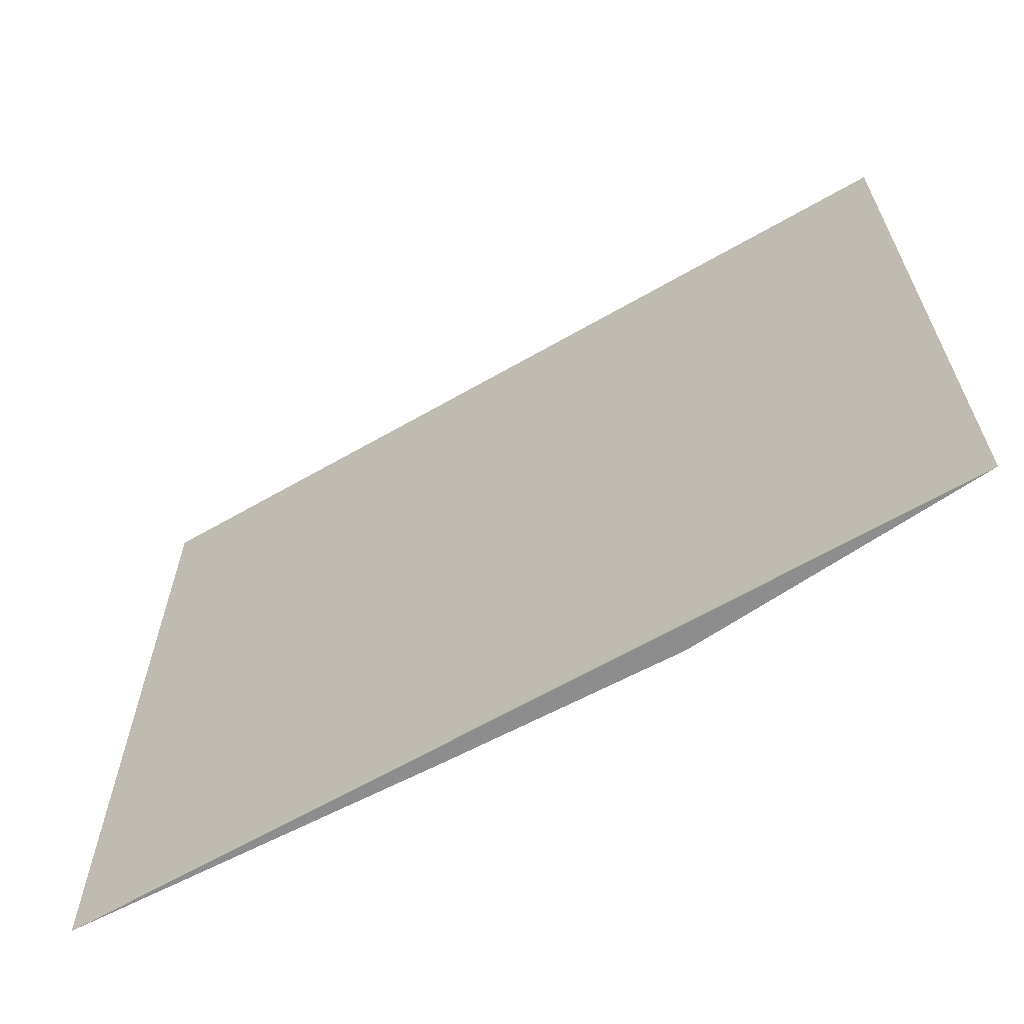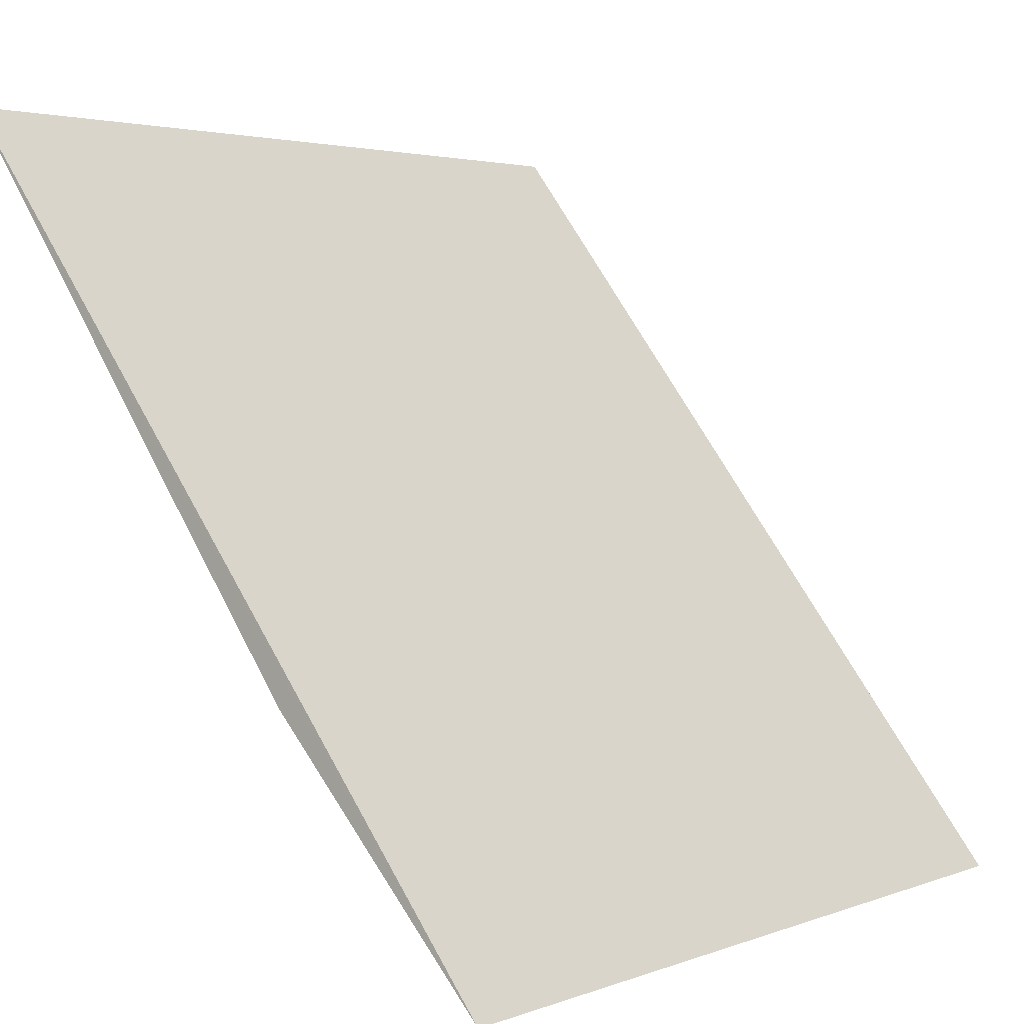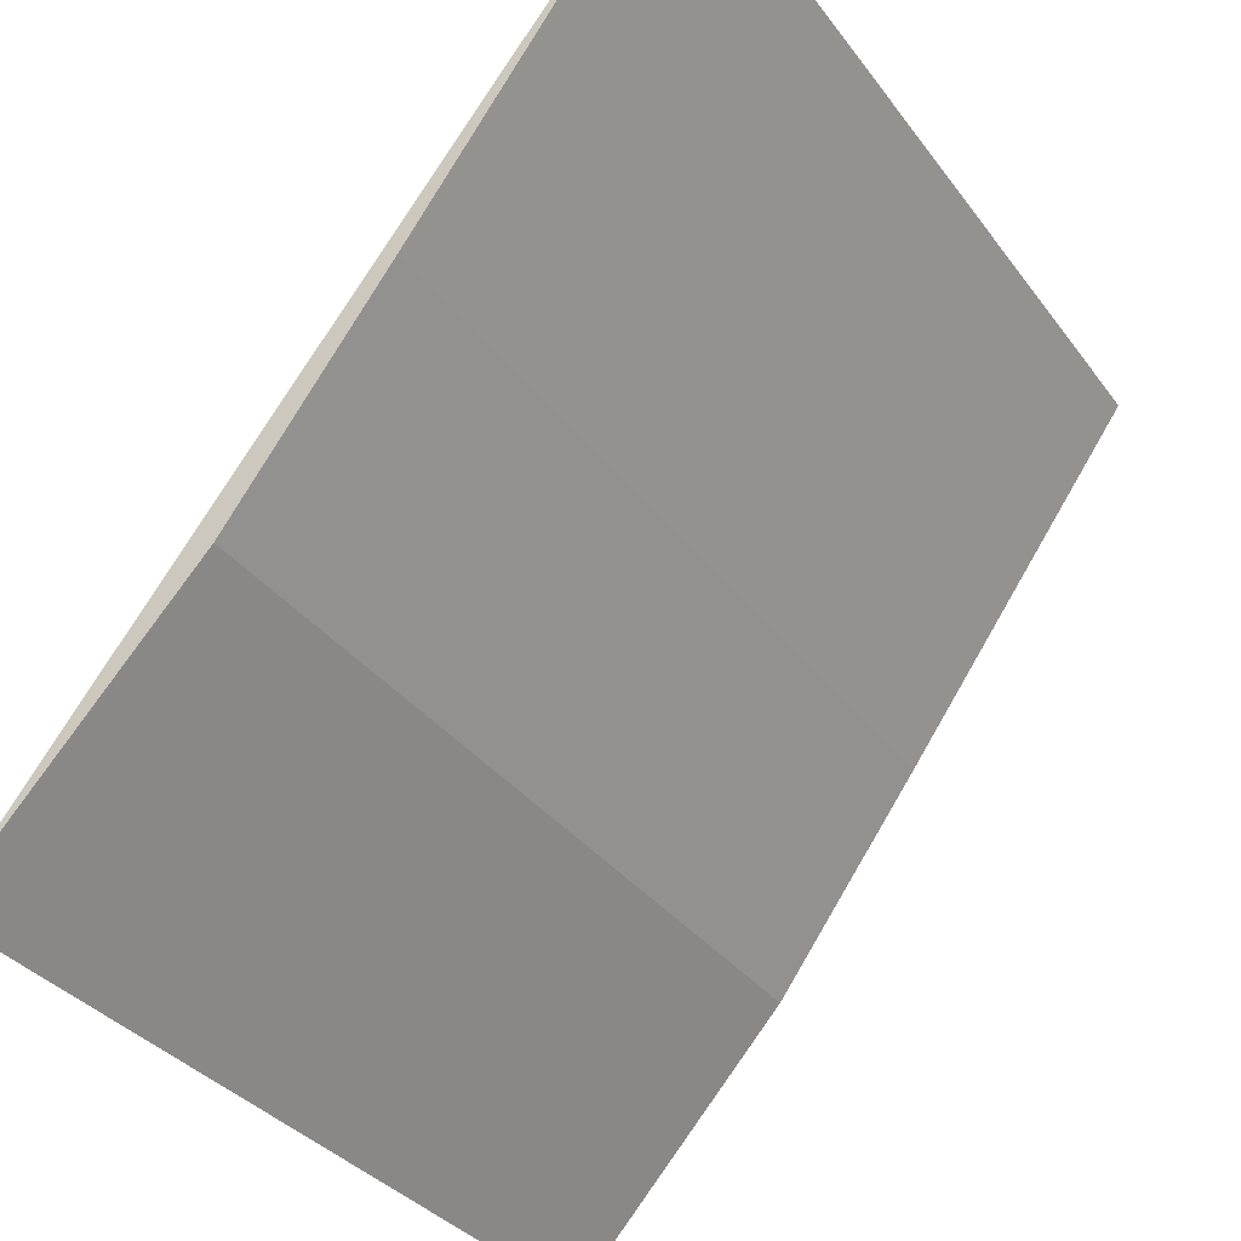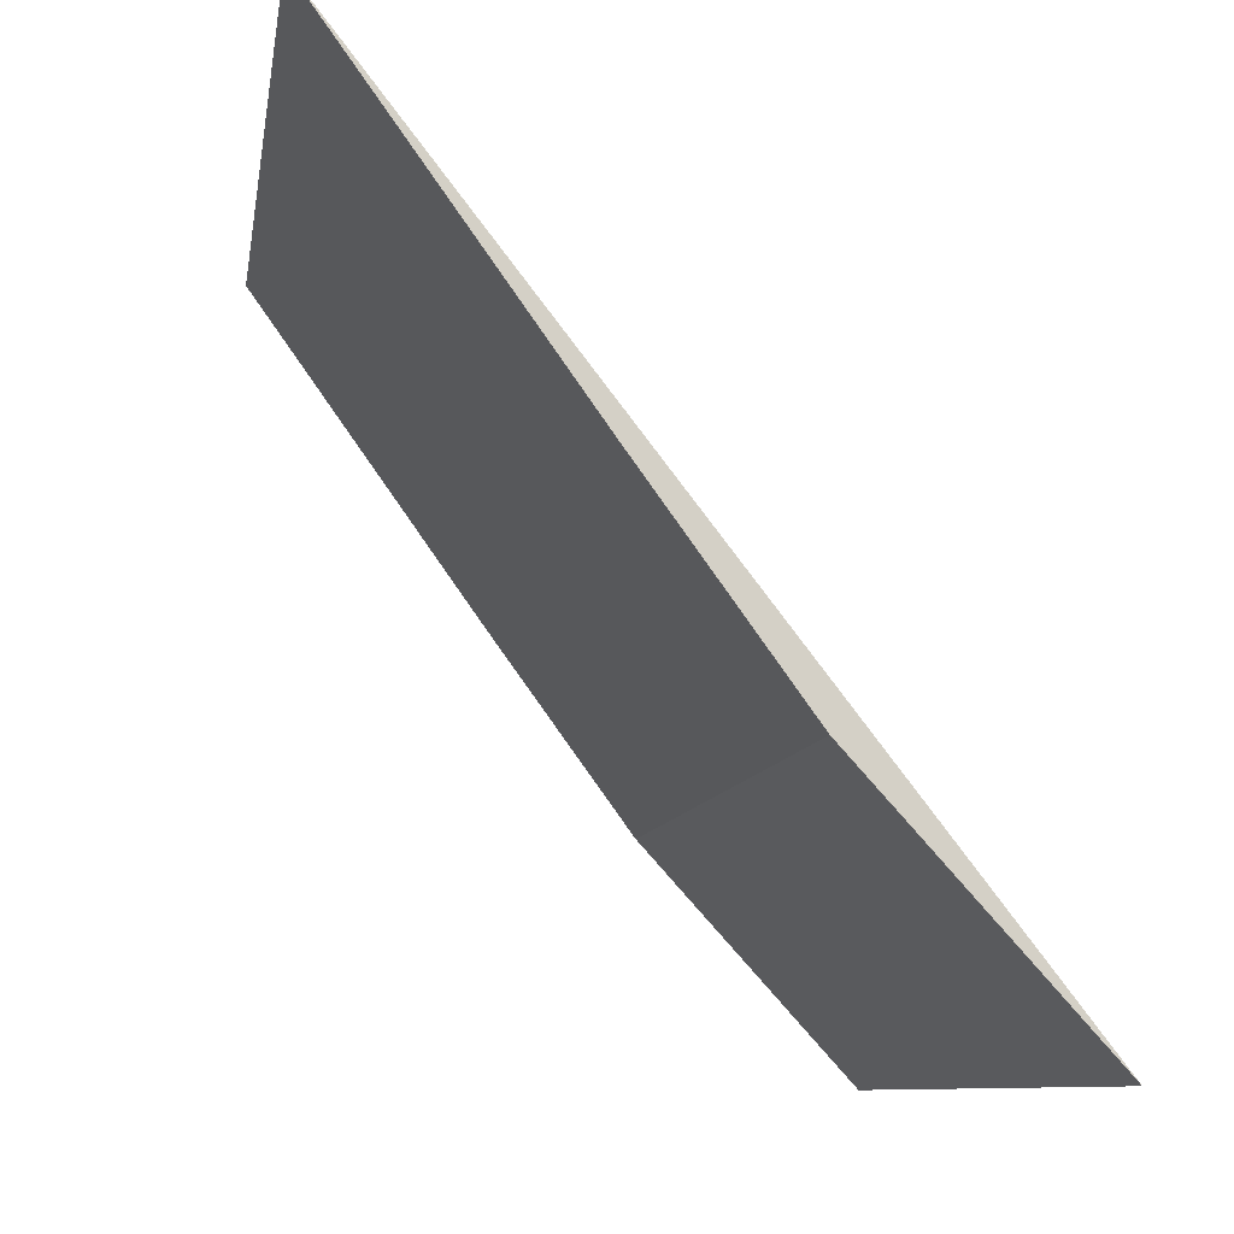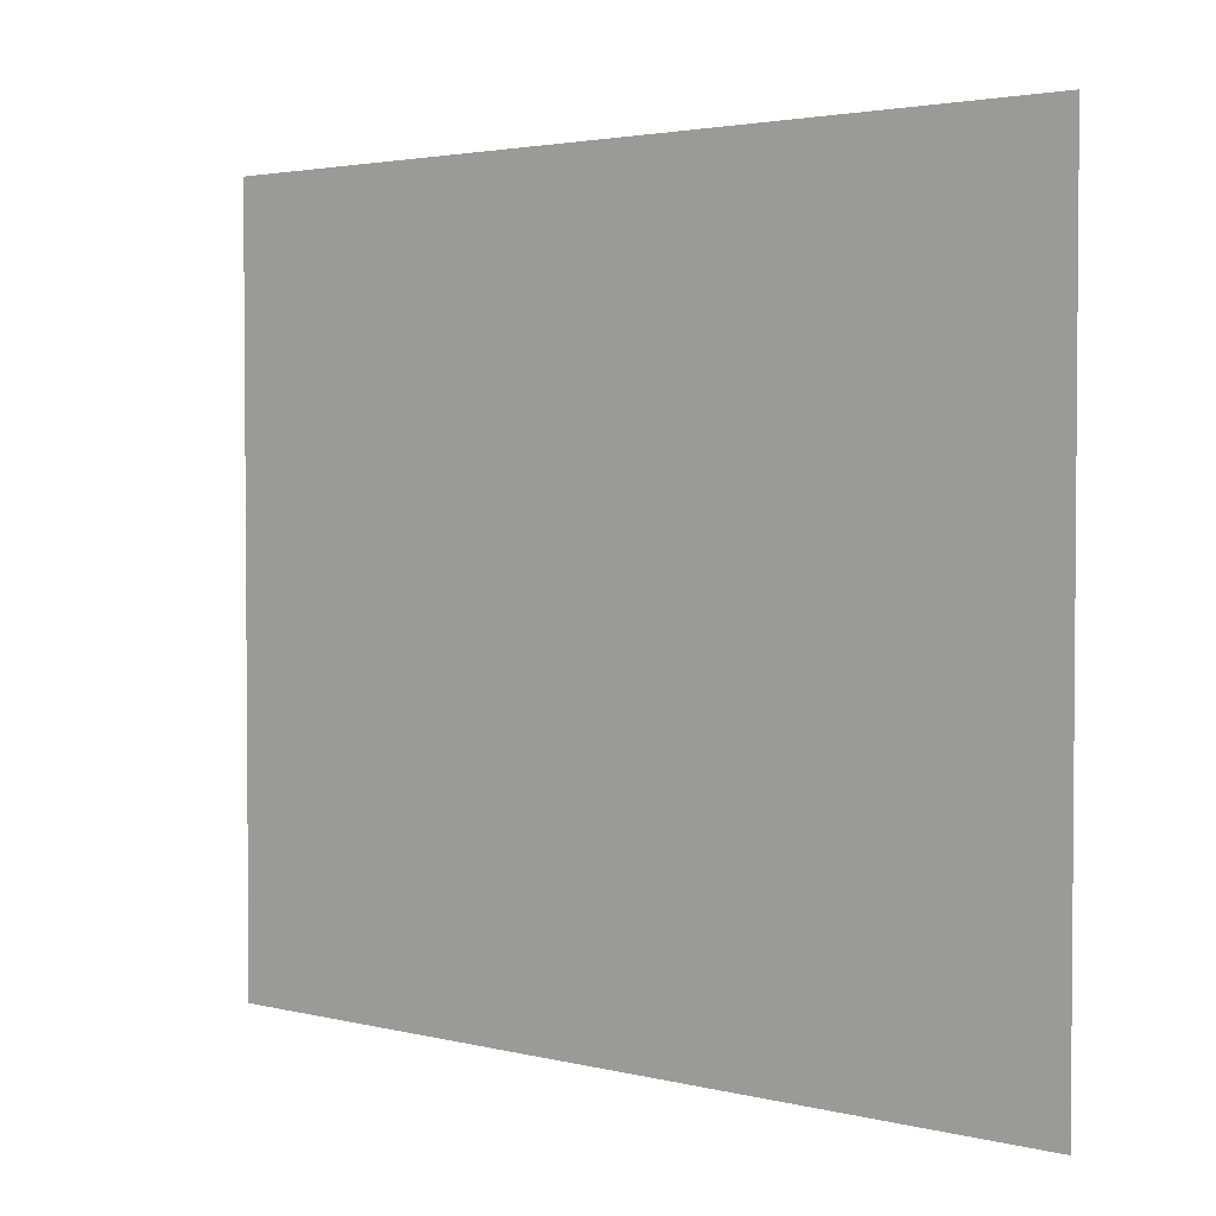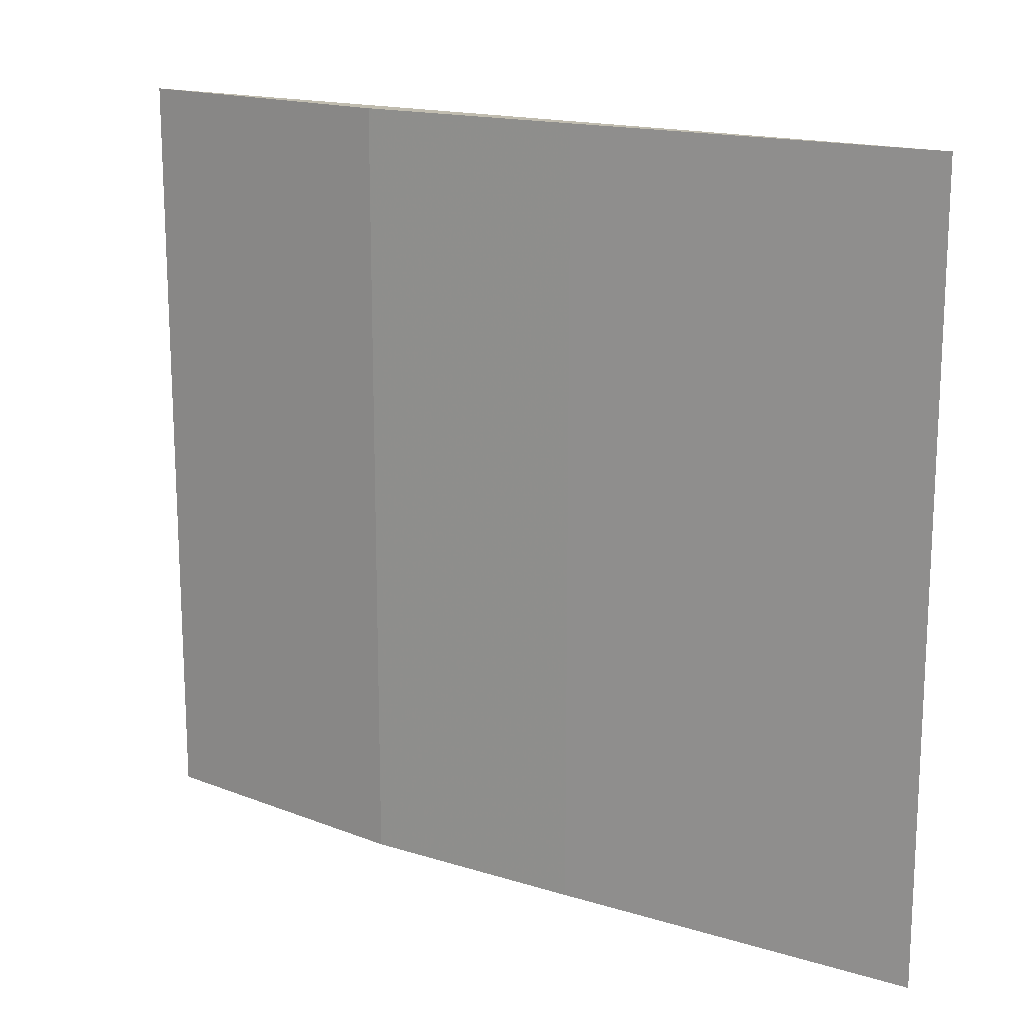
<metadata>
{"format":"obj","ext":"obj","renderer":"f3d","projection":"perspective","resolution":1024,"background":"white","views":[{"elev":-64.7,"azim":-97.8,"up":"+Z"},{"elev":3.1,"azim":-141.8,"up":"+Y"},{"elev":-33.5,"azim":30.7,"up":"+Y"},{"elev":-9.1,"azim":171.3,"up":"+Y"},{"elev":2.8,"azim":-87.3,"up":"+Z"},{"elev":16.3,"azim":86.5,"up":"+Z"}]}
</metadata>
<code>
v 0.08441 -0.05357 0.06815
v 0.08441 -0.05357 0.05301
v 0.07371 -0.06733 0.06815
v 0.0802 -0.05947 0.05301
v 0.07371 -0.06733 0.05301
v 0.07758 -0.06308 0.06815
v 0.0802 -0.05947 0.06815
v 0.07758 -0.06308 0.05301
f 5 1 2
f 5 3 1
f 7 1 3
f 7 3 6
f 7 2 1
f 7 4 2
f 8 7 6
f 8 4 7
f 8 5 2
f 8 2 4
f 8 6 3
f 8 3 5

</code>
